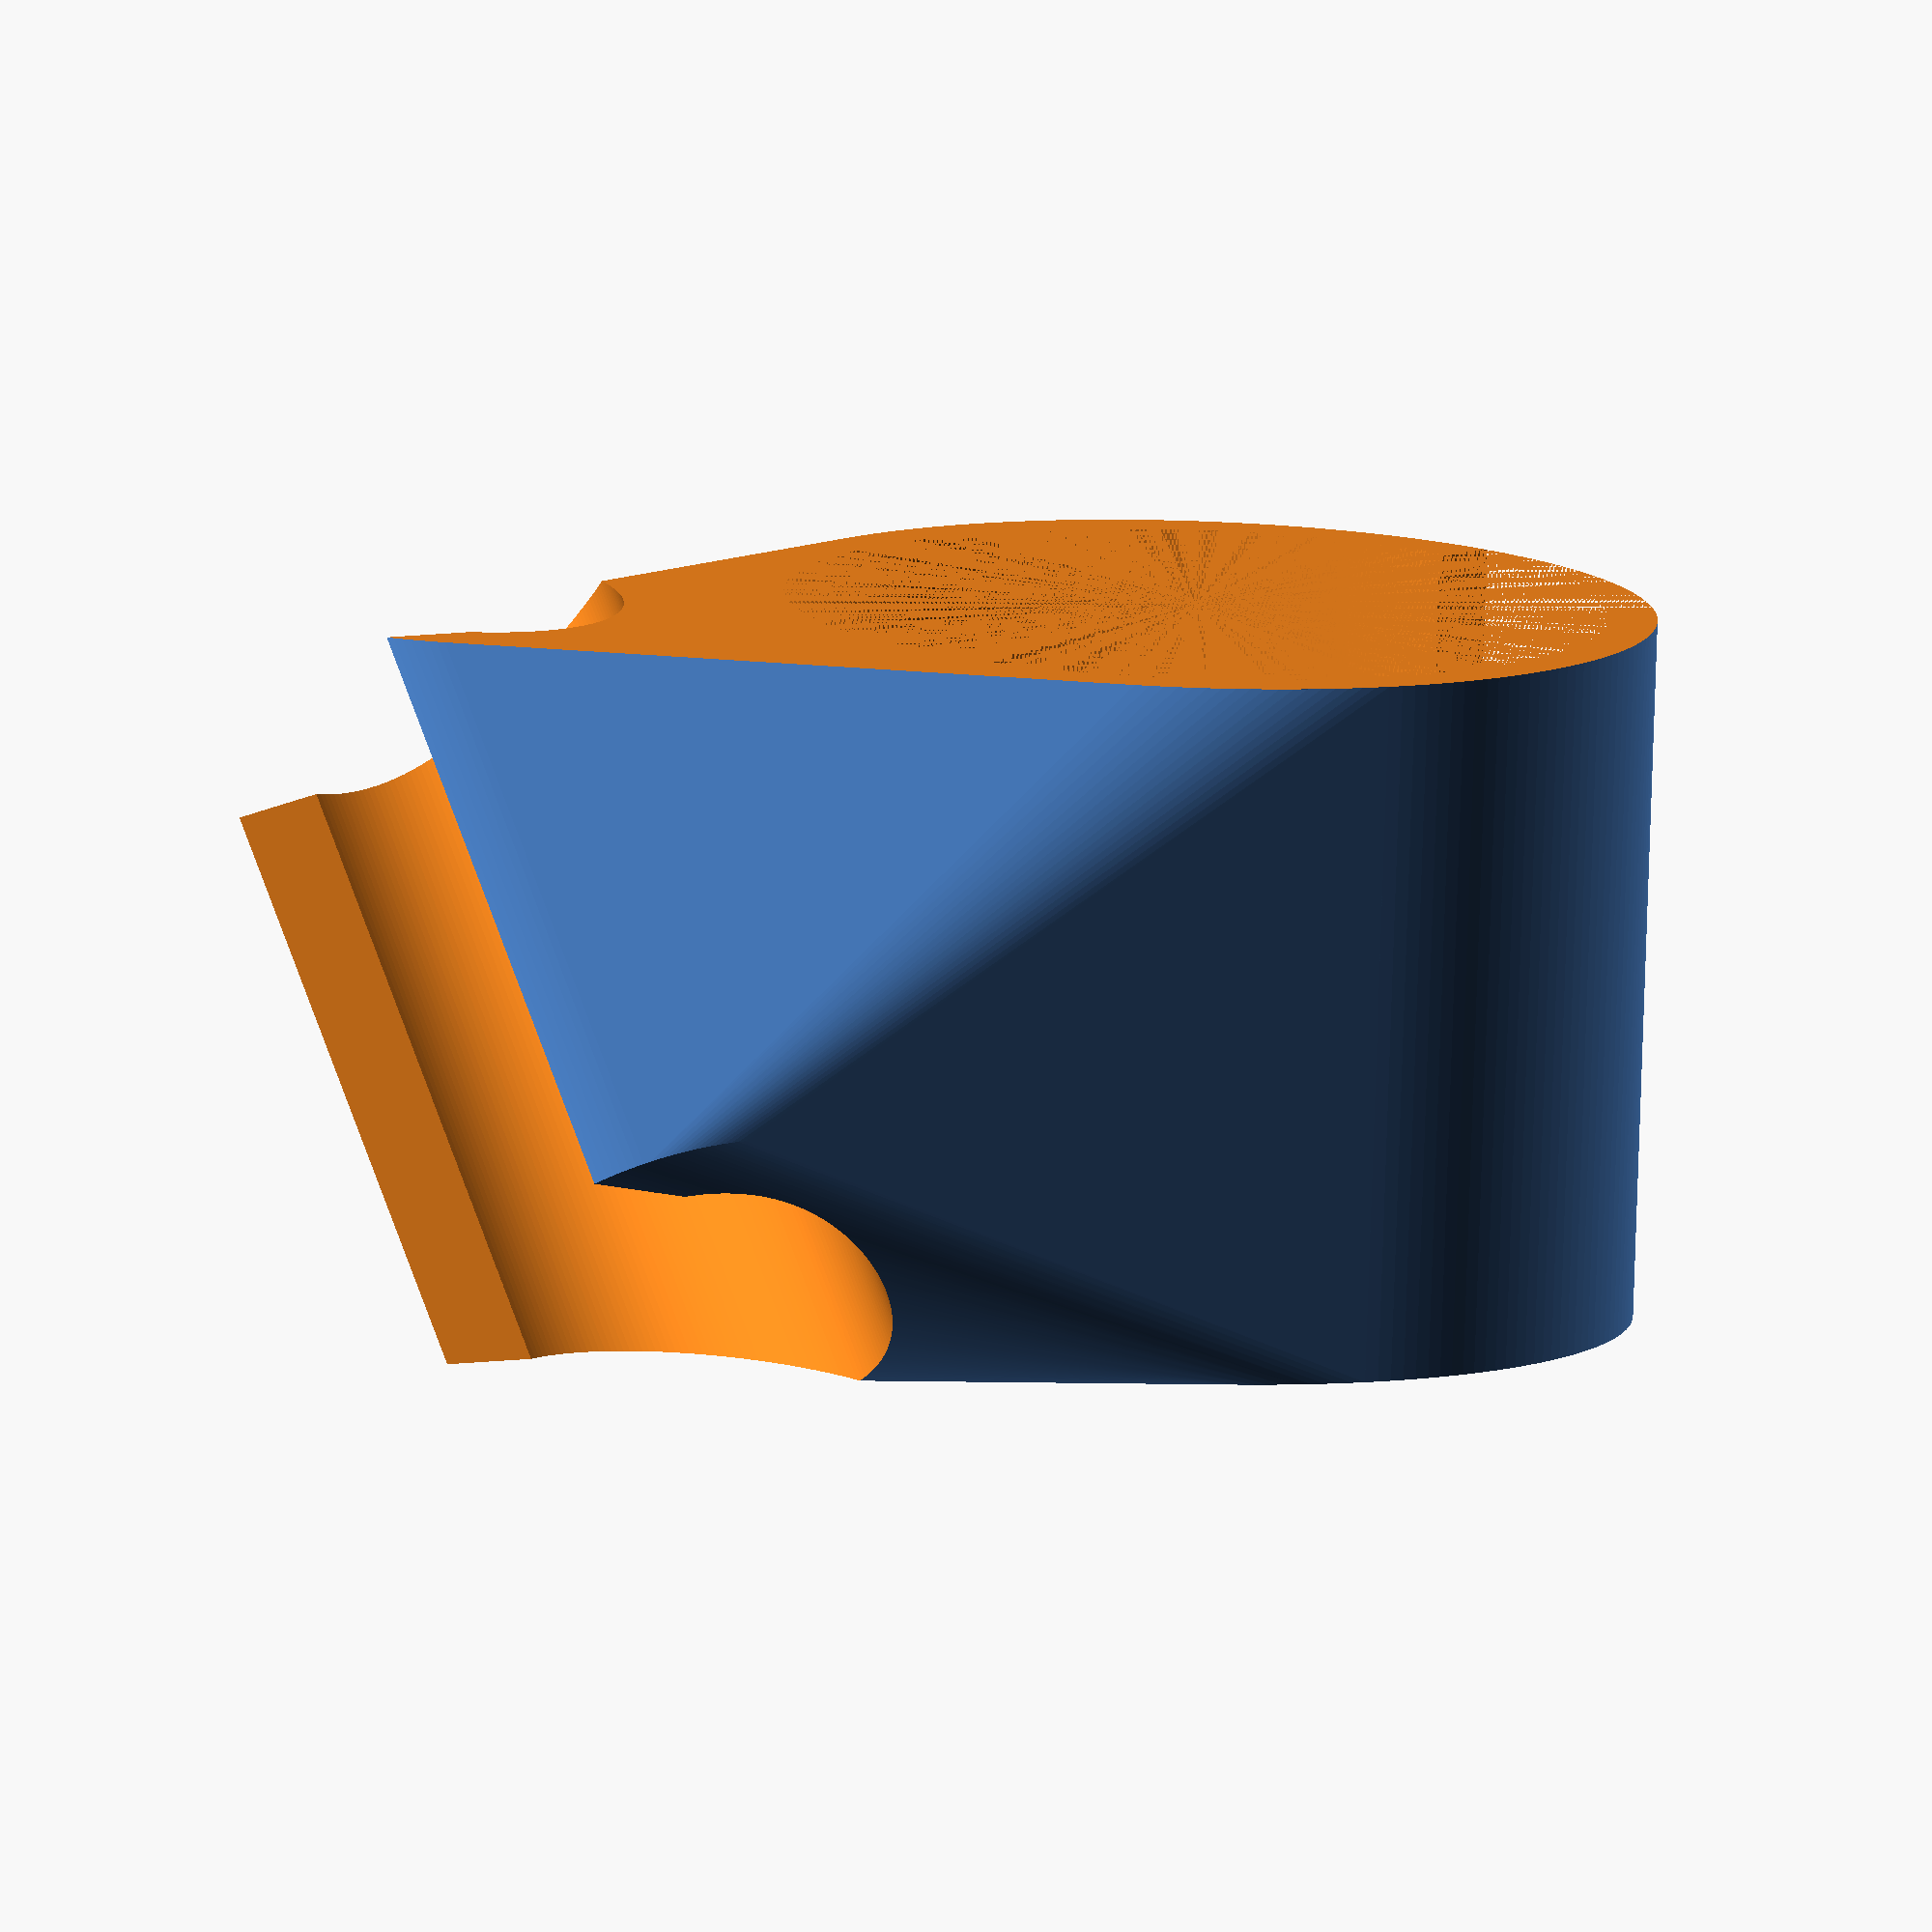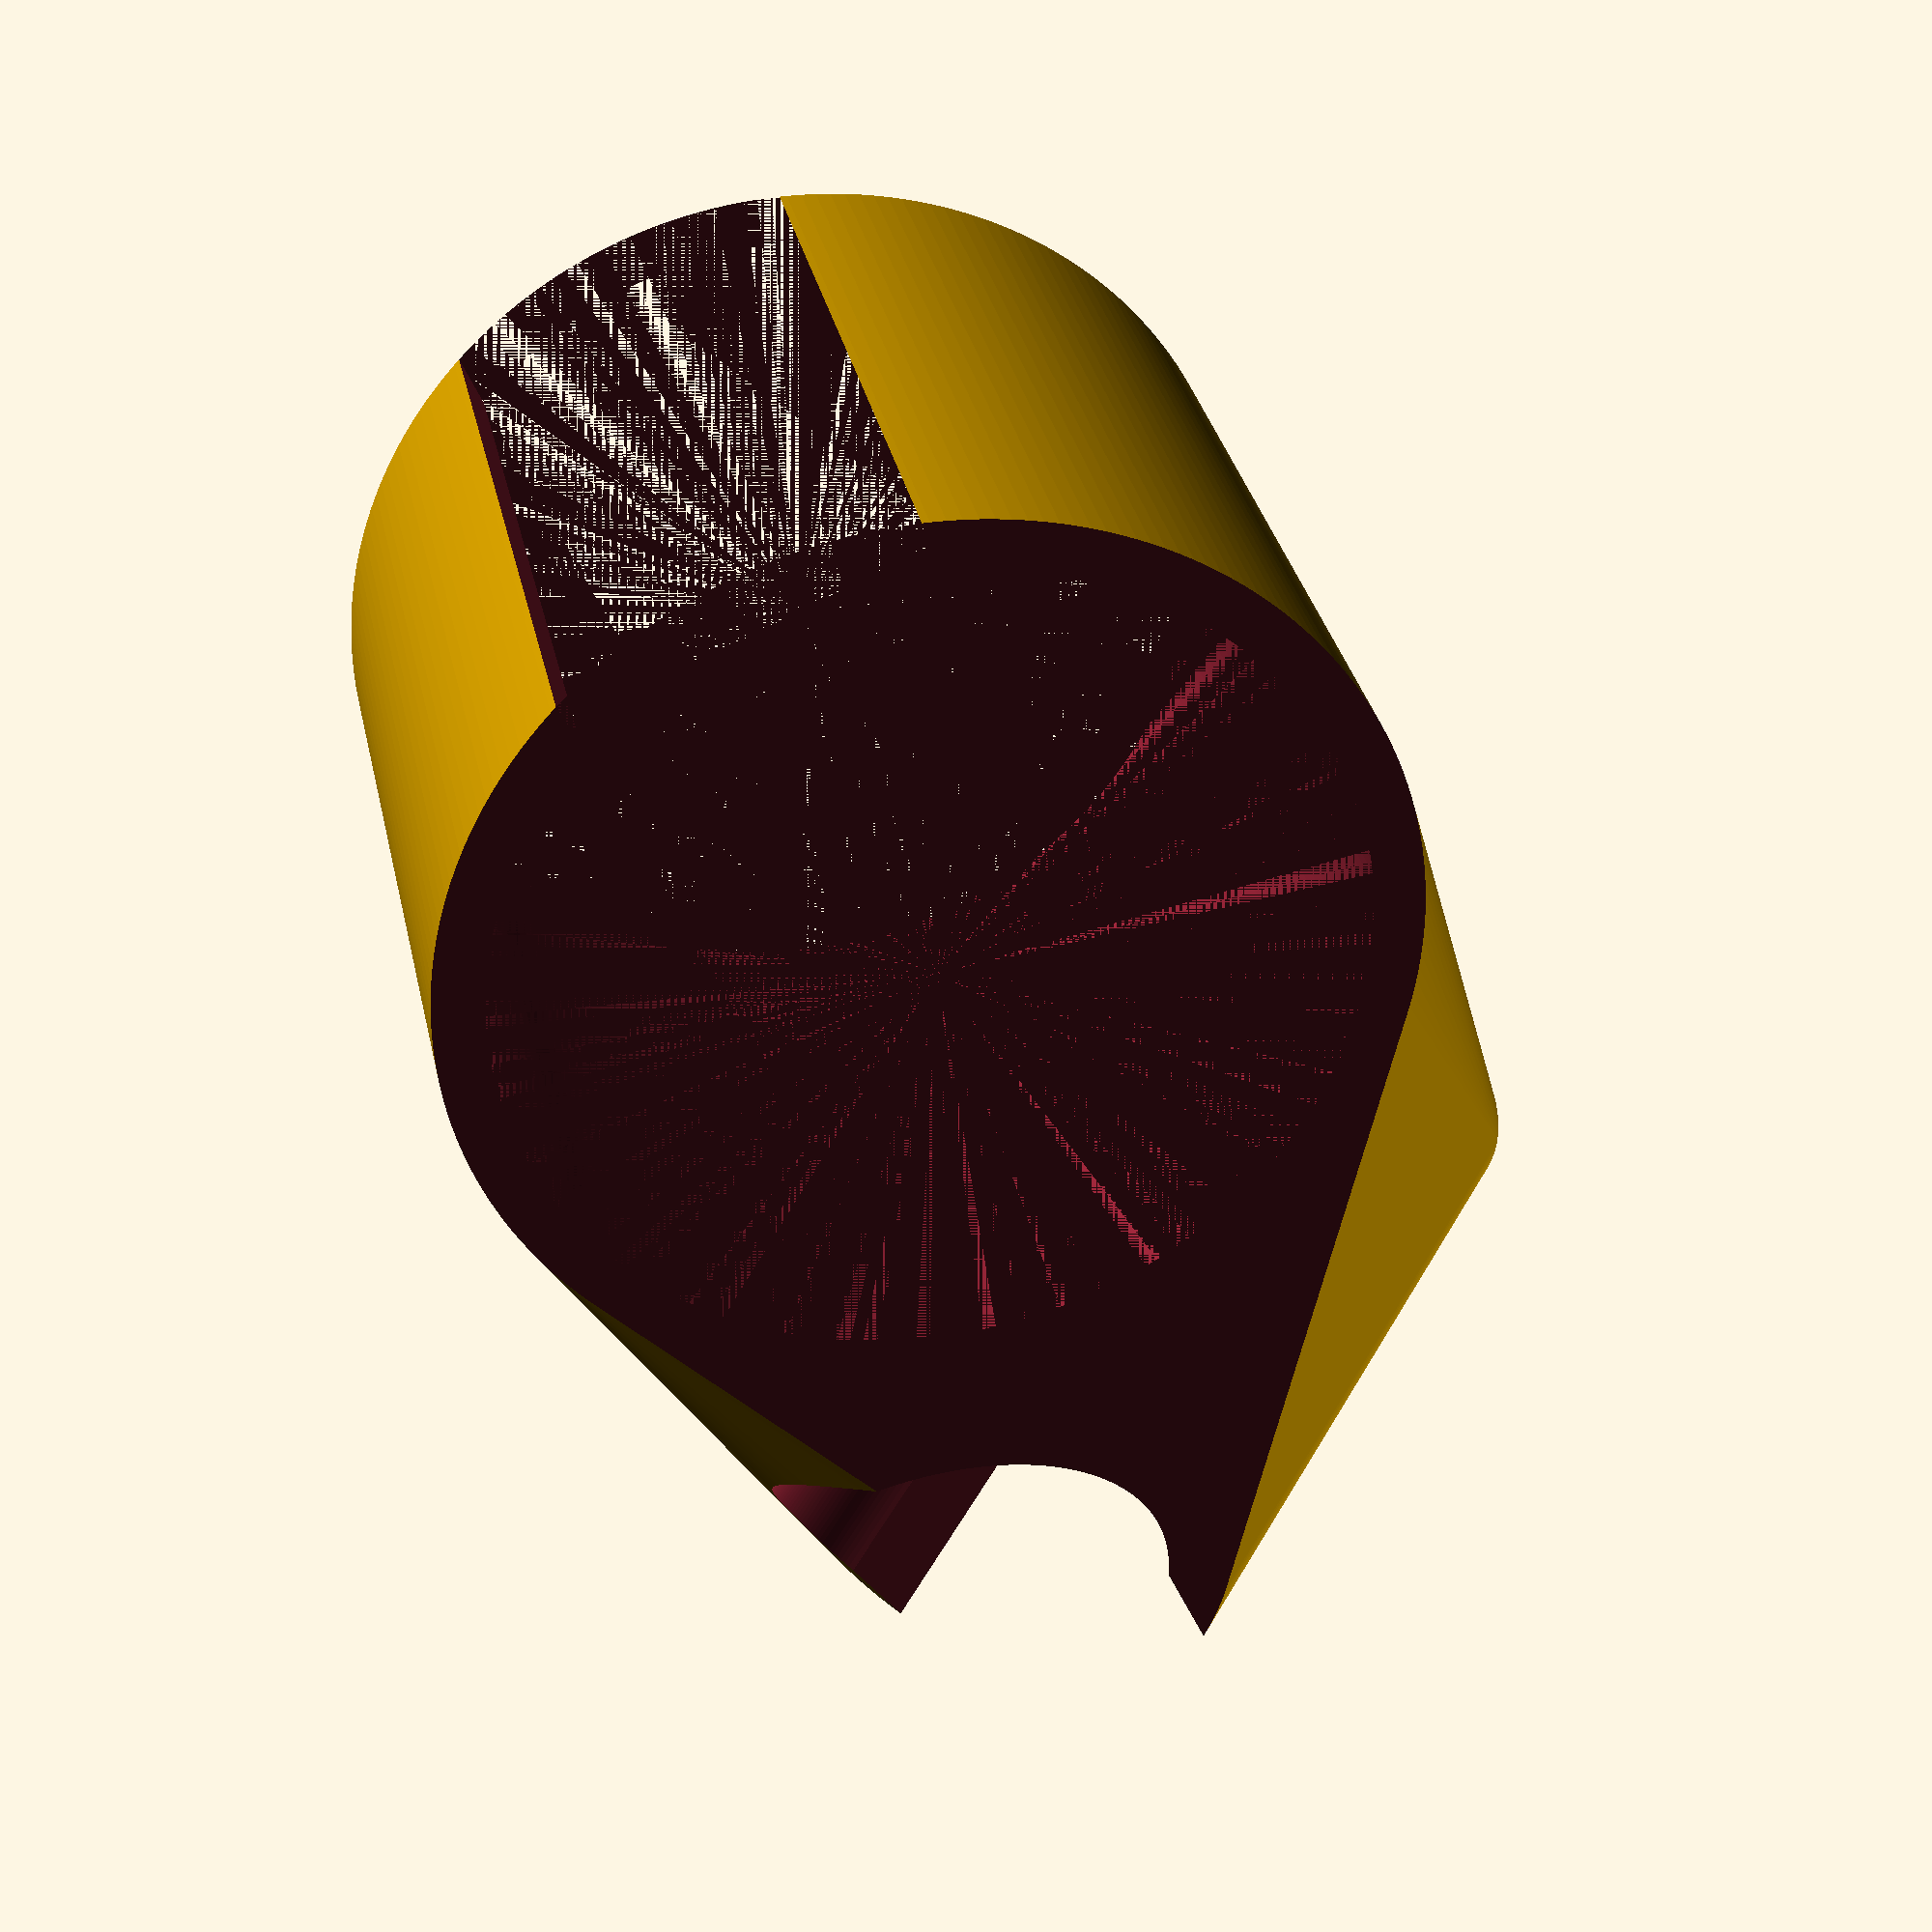
<openscad>
/////////////////////////////////////////////////////////////////
//Remix by W. Englert 12/02/2018/////////////////////////////////
//Finger_Pen_Holder_V2.0_OpenSCAD////////////////////////////////
//Maker's Making Change /////////////////////////////////////////
//http://www.makersmakingchange.com//////////////////////////////
//Remix of Finger Pen Holder (Vertical) by makersmakingchange////
//Published on February 28, 2018/////////////////////////////////
//www.thingiverse.com/thing:2802074//////////////////////////////
 
 
/*[variables]*/
 
//Length of the Ring
Ring_L = 18.0; // [10:0.5:40]
 
//Ring hole size (mm)
Ring_HD = 21.0; // [10:0.5:40]
 
//Ring Edge Cutout (mm)
Ring_C =9.0; // [0:0.5:40]
 
//Thickness of the Ring (mm)
Ring_T = 2.5; // [2:0.1:4]
 
//Length of the pen holder (mm)
Pen_L = 18; // [10:0.5:40]
 
//Pen hole size (mm)
Pen_HD = 10.1; // [1:0.1:40]
 
//Pen Edge Cutout
Pen_C = 9.5; // [0:0.1:40]
 
//Thickness of Pen holder
Pen_T = 2.5; // [2:0.1:4]
 
//Angle of Pen holder (degrees)
Pen_A =45; // [0:1:359]
 
//Additional distance from ring to pen
Distance = 0;// [0:0.5:40]
 
/*[Hidden]*/
//Total width for top and bottom trimming
Total_W = Ring_HD+(Ring_T*2)+(Pen_HD*2)+(Pen_T*2)+(Distance*2);
 
//facet Number
$fn=200;
 
 
//////////////////////////////////////////////////////////
//////////////////////////////////////////////////////////
//Renders
difference(){
Outer_Structure();
holes();
}
 
 
//////////////////////////////////////////////////////////
//////////////////////////////////////////////////////////
 
//modules
 
module Outer_Structure (){
//Ring Outer
    cylinder(d1=Ring_T+Ring_HD,d2=Ring_T+Ring_HD, h=Ring_L);
 
//Ring and Pen outer structure    
hull(){
//hull attachment point on the ring
    cylinder(d1=Ring_T+Ring_HD,d2=Ring_T+Ring_HD, h=Pen_L);
 
// Pen holder Outer    
    translate([(Ring_HD*0.5)+(Pen_HD*0.5)+(Ring_T*0.5)+(Pen_T*0.5)+Distance,0,(Pen_L*.5)])rotate([Pen_A,0,0]){
    cylinder(d1=Pen_HD + Pen_T,d2=Pen_HD + Pen_T,h=Pen_L, center=true);}
}
}
module holes(){
// Ring Hole
    cylinder(d1=Ring_HD, d2=Ring_HD, h=Ring_L);
    
// Pen Hole    
    translate([(Ring_HD*0.5)+(Pen_HD*0.5)+(Ring_T*0.5)+(Pen_T*0.5)+Distance,0,(Pen_L*.5)])rotate([Pen_A,0,0]){
    cylinder(d1=Pen_HD,d2=Pen_HD,h=Pen_L*2, center=true);}
 
// Cutout for Pen Hole   
    translate([(Ring_HD*0.5)+(Pen_HD)+(Ring_T*0.5)+(Pen_T*0.5)+Distance,0,Pen_L*.5])rotate([Pen_A,0,0]){
    cube([Pen_HD,Pen_C,Pen_L*2],center=true);}
 
// Cutout for Ring Hole    
    translate([-Ring_HD,-Ring_C*.5,0])cube([Ring_HD,Ring_C,Ring_L]);
 
// Trim Bottom of device Flush with Table    
    translate([0,0,-Ring_L])cylinder(d1=Total_W,d2=Total_W,h=Ring_L);
 
// Trim Top of device Flush    
    translate([0,0,Ring_L])cylinder(d1=Total_W,d2=Total_W,h=Ring_L);
}
 
/////////////////////////////////////////////////////////////////
//Remix by W. Englert 12/02/2018/////////////////////////////////
//Finger_Pen_Holder_V2.0_OpenSCAD////////////////////////////////
//Maker's Making Change /////////////////////////////////////////
//http://www.makersmakingchange.com//////////////////////////////
//Remix of Finger Pen Holder (Vertical) by makersmakingchange////
//Published on February 28, 2018/////////////////////////////////
//www.thingiverse.com/thing:2802074//////////////////////////////

</openscad>
<views>
elev=79.6 azim=151.6 roll=358.0 proj=o view=solid
elev=327.4 azim=114.0 roll=168.2 proj=p view=solid
</views>
